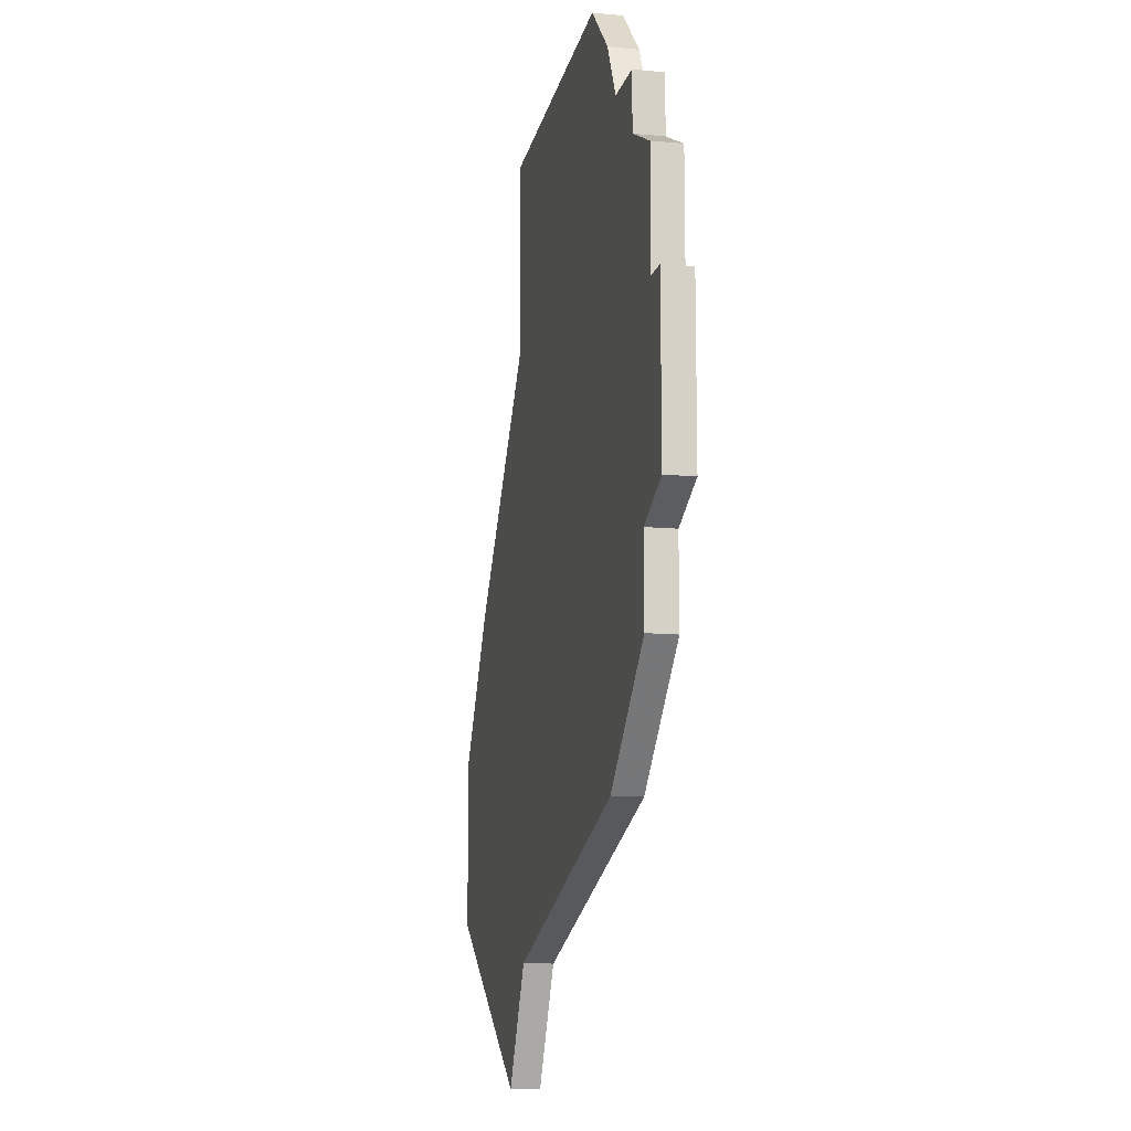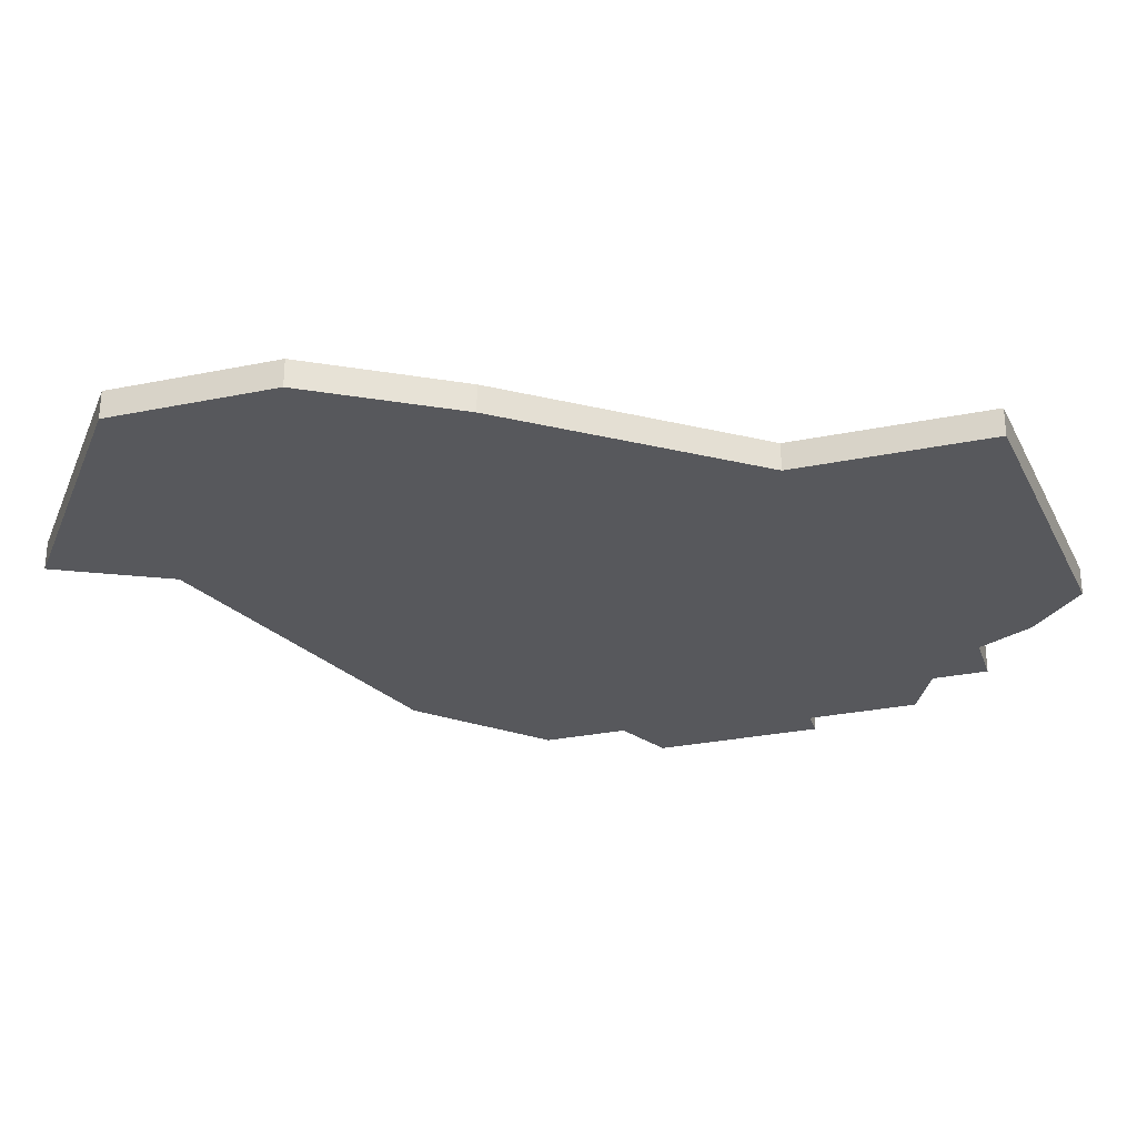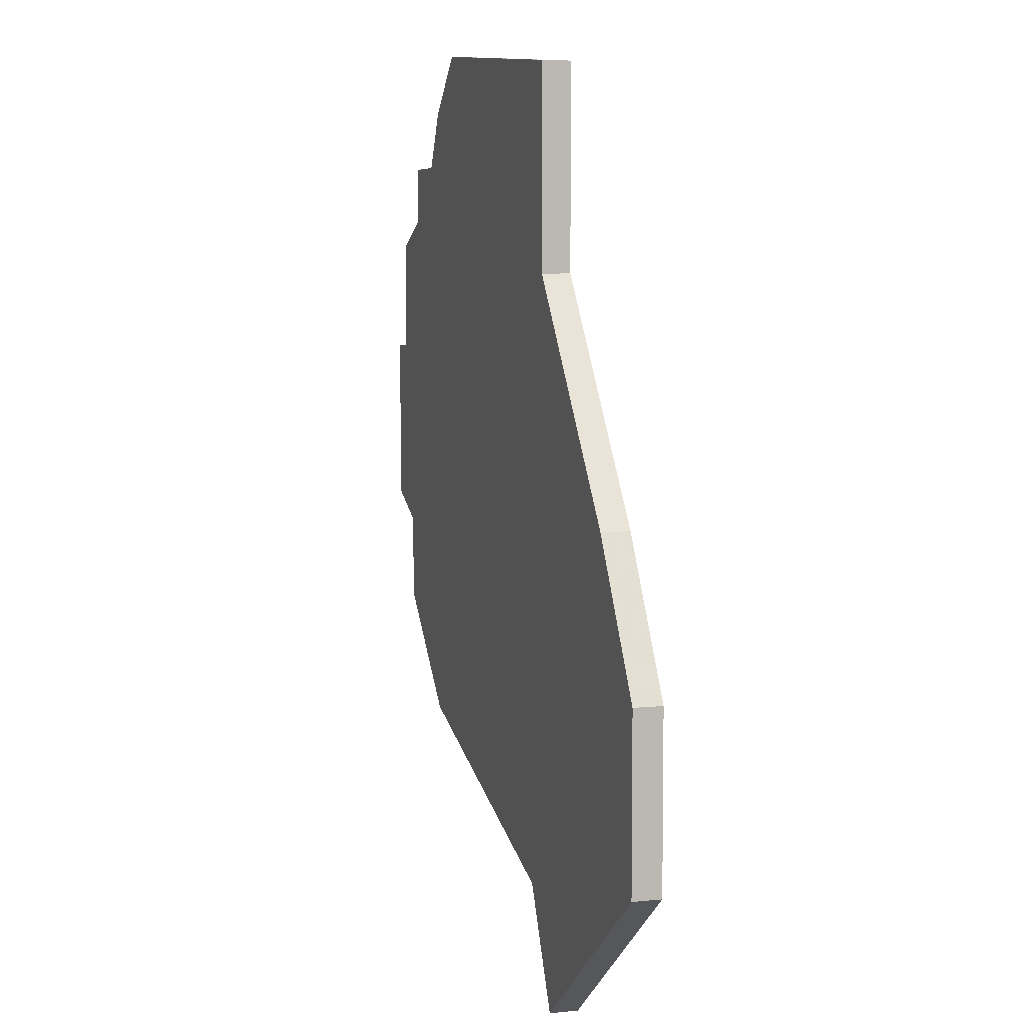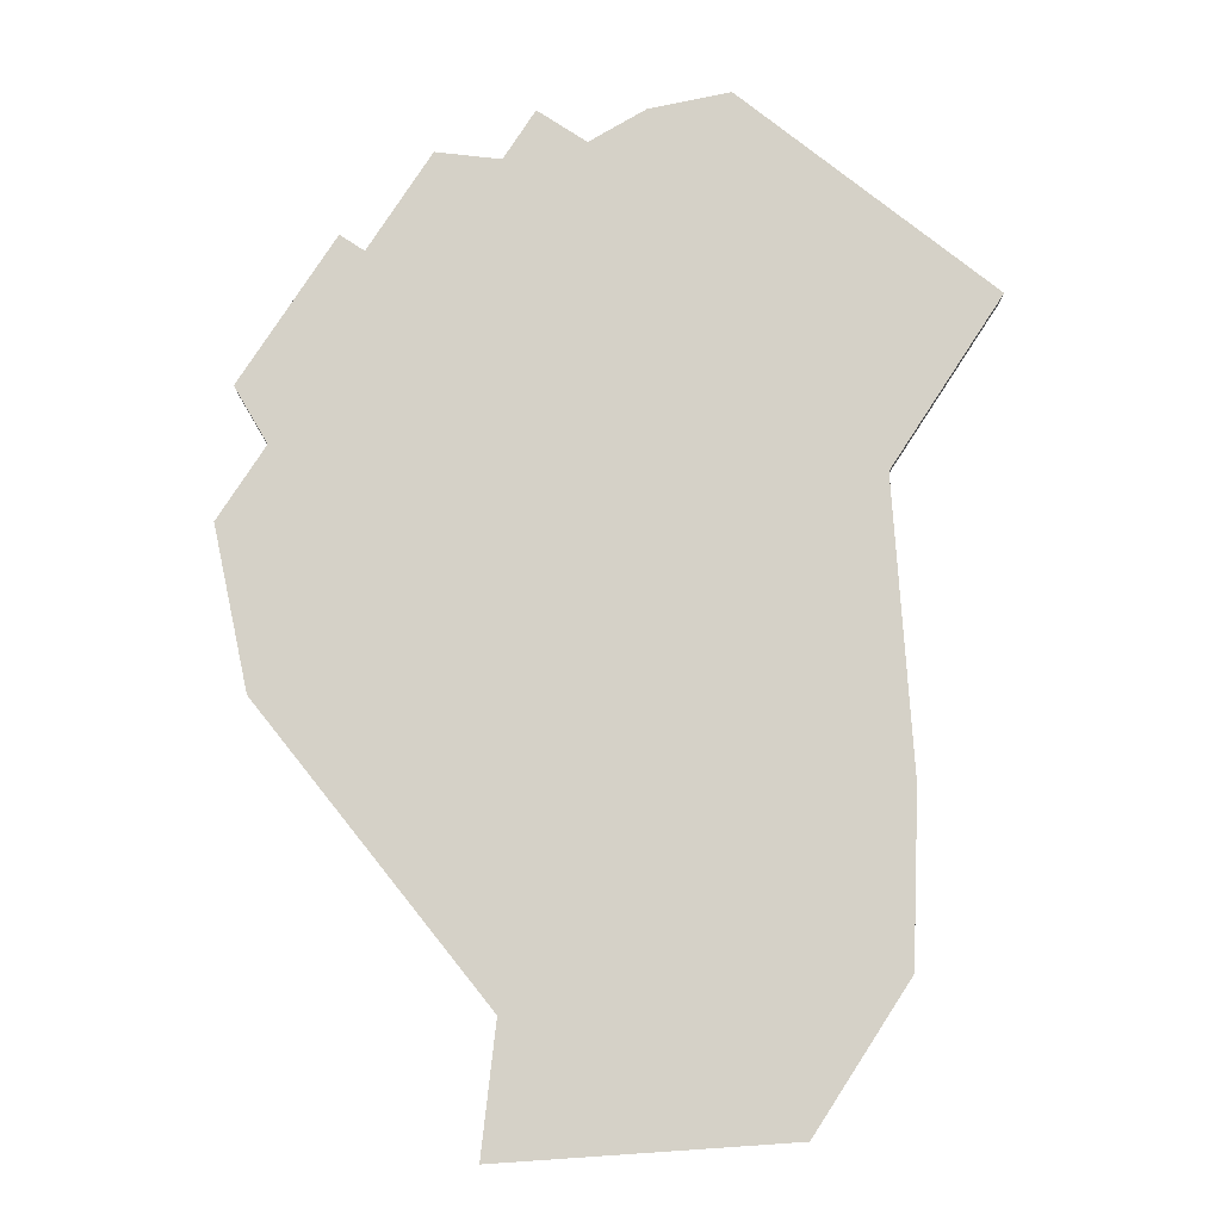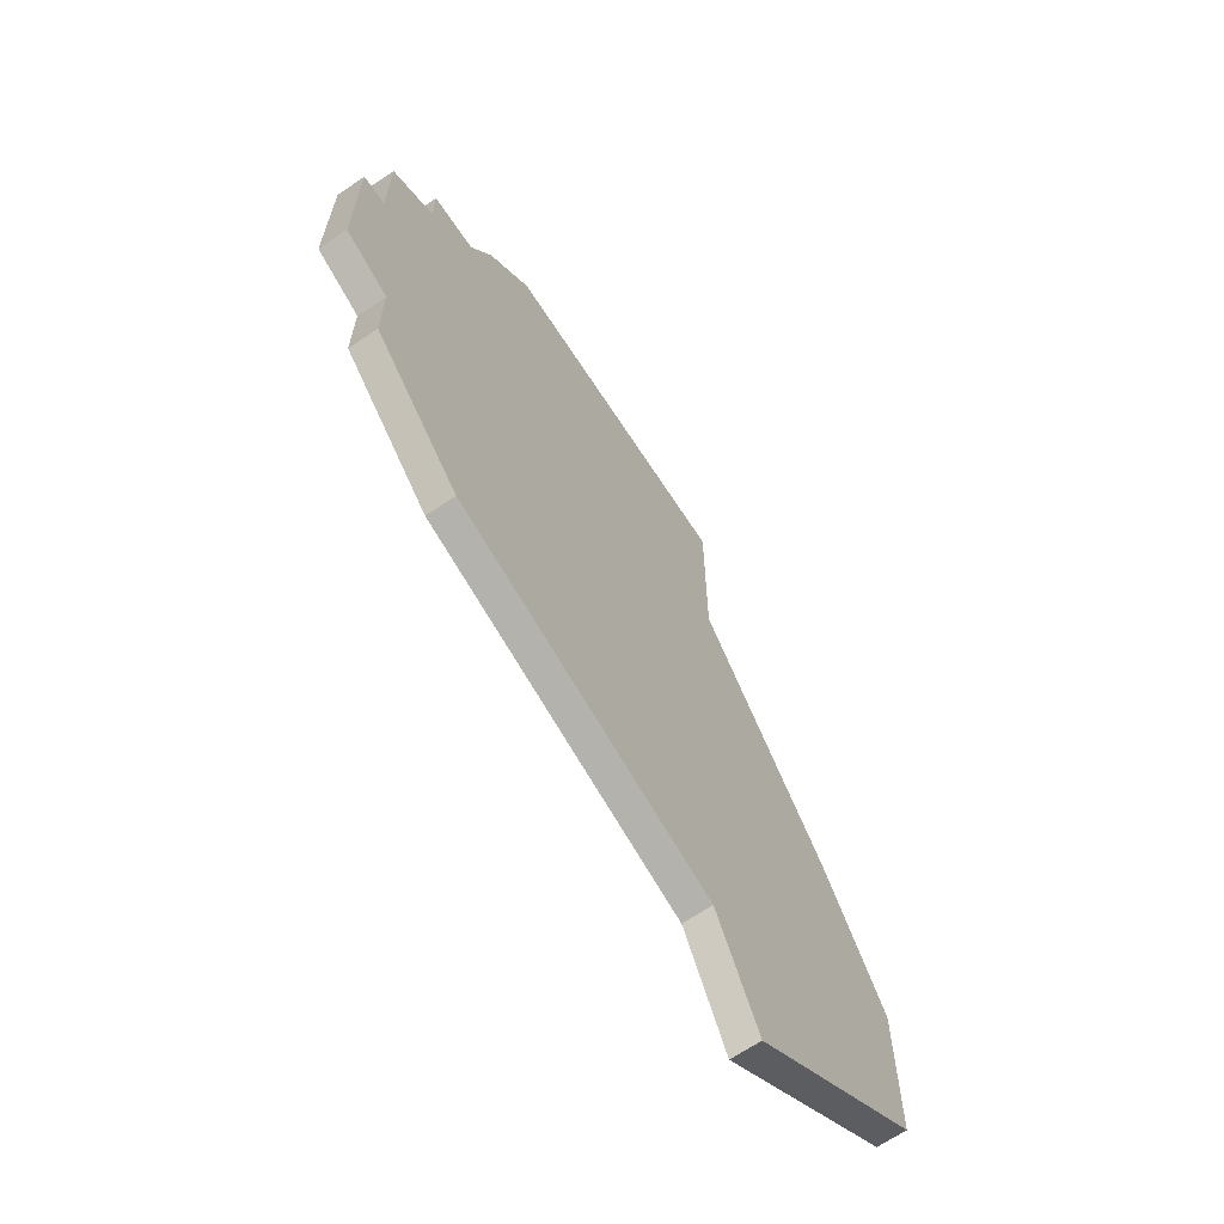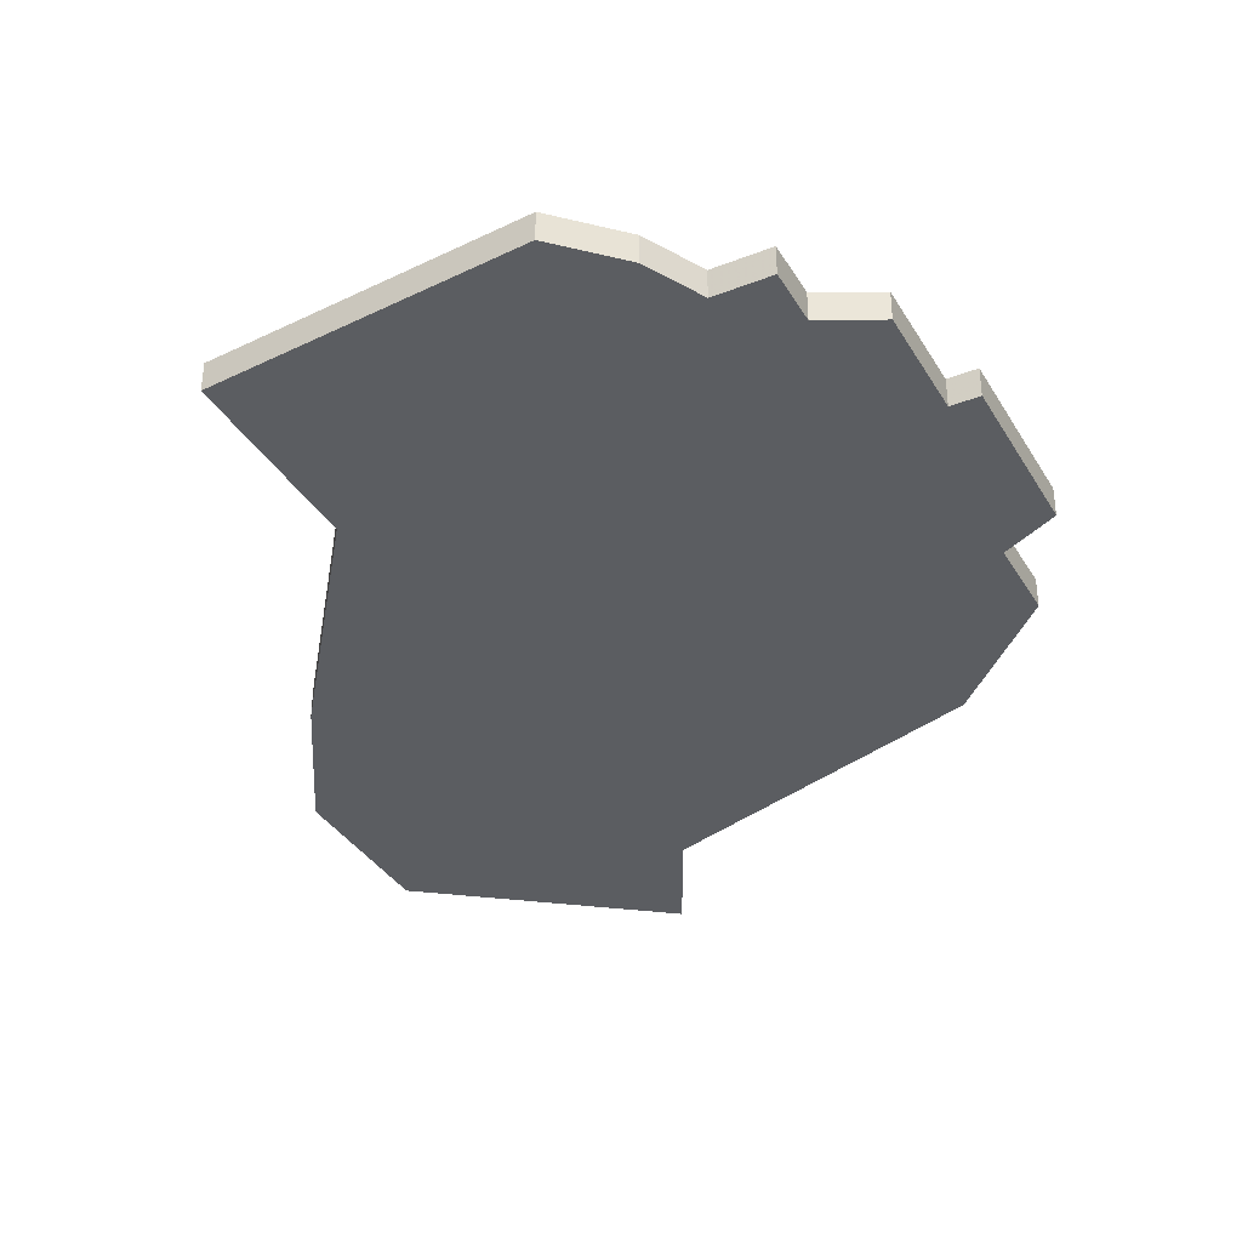
<metadata>
{"format":"obj","ext":"obj","renderer":"f3d","projection":"perspective","resolution":1024,"background":"white","views":[{"elev":-12.4,"azim":-102.8,"up":"+Y"},{"elev":-28.7,"azim":107.1,"up":"+Z"},{"elev":6.1,"azim":72.9,"up":"+Y"},{"elev":79.2,"azim":33.0,"up":"+Z"},{"elev":-67.0,"azim":-55.9,"up":"+Y"},{"elev":-35.8,"azim":-152.8,"up":"+Z"}]}
</metadata>
<code>
v 1222 -818 0
v 1222 -818 1
v 1222 -821 0
v 1222 -821 1
v 1222 -815 0
v 1222 -815 1
v 1197 -798 0
v 1197 -798 1
v 1197 -800 0
v 1197 -800 1
v 1213 -802 0
v 1213 -802 1
v 1213 -795 0
v 1213 -795 1
v 1196 -812 0
v 1196 -812 1
v 1196 -815 0
v 1196 -815 1
v 1212 -823 0
v 1212 -823 1
v 1195 -805 0
v 1195 -805 1
v 1195 -801 0
v 1195 -801 1
v 1219 -810 0
v 1219 -810 1
v 1194 -811 0
v 1194 -811 1
v 1194 -805 0
v 1194 -805 1
v 1202 -794 0
v 1202 -794 1
v 1200 -819 0
v 1200 -819 1
v 1200 -796 0
v 1200 -796 1
v 1199 -798 0
v 1199 -798 1
v 1214 -827 0
v 1214 -827 1
f 27 29 21
f 15 33 17
f 15 27 21
f 21 11 15
f 9 21 23
f 7 37 9
f 9 37 11
f 21 9 11
f 11 33 15
f 3 39 19
f 19 1 3
f 19 5 1
f 25 5 19
f 11 35 31
f 11 37 35
f 31 13 11
f 33 11 25
f 25 19 33
f 22 30 28
f 18 34 16
f 22 28 16
f 16 12 22
f 24 22 10
f 10 38 8
f 12 38 10
f 12 10 22
f 16 34 12
f 20 40 4
f 4 2 20
f 2 6 20
f 20 6 26
f 32 36 12
f 36 38 12
f 12 14 32
f 26 12 34
f 34 20 26
f 38 36 37
f 37 36 35
f 8 38 7
f 7 38 37
f 10 8 9
f 9 8 7
f 24 10 23
f 23 10 9
f 22 24 21
f 21 24 23
f 30 22 29
f 29 22 21
f 28 30 27
f 27 30 29
f 16 28 15
f 15 28 27
f 18 16 17
f 17 16 15
f 34 18 33
f 33 18 17
f 20 34 19
f 19 34 33
f 40 20 39
f 39 20 19
f 4 40 3
f 3 40 39
f 2 4 1
f 1 4 3
f 6 2 5
f 5 2 1
f 26 6 25
f 25 6 5
f 12 26 11
f 11 26 25
f 14 12 13
f 13 12 11
f 36 32 35
f 35 32 31
f 32 14 31
f 31 14 13

</code>
